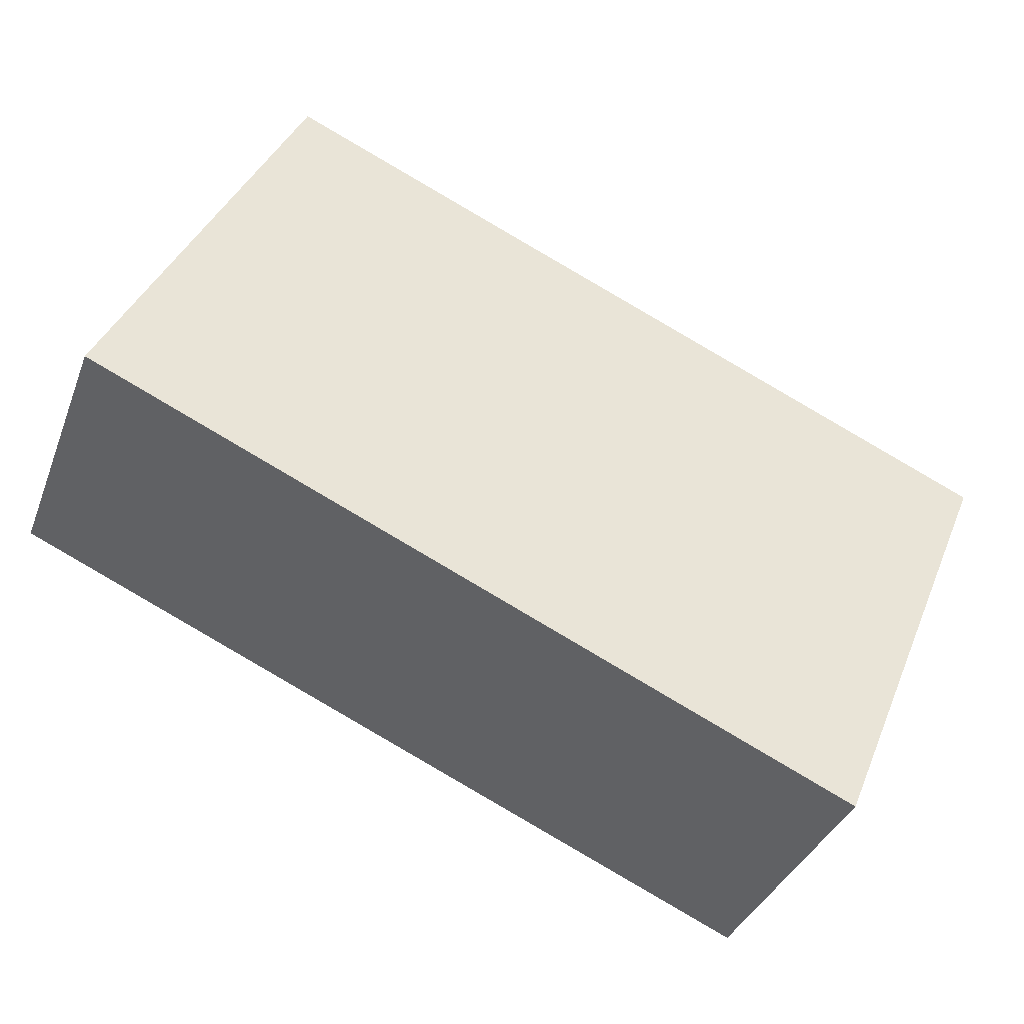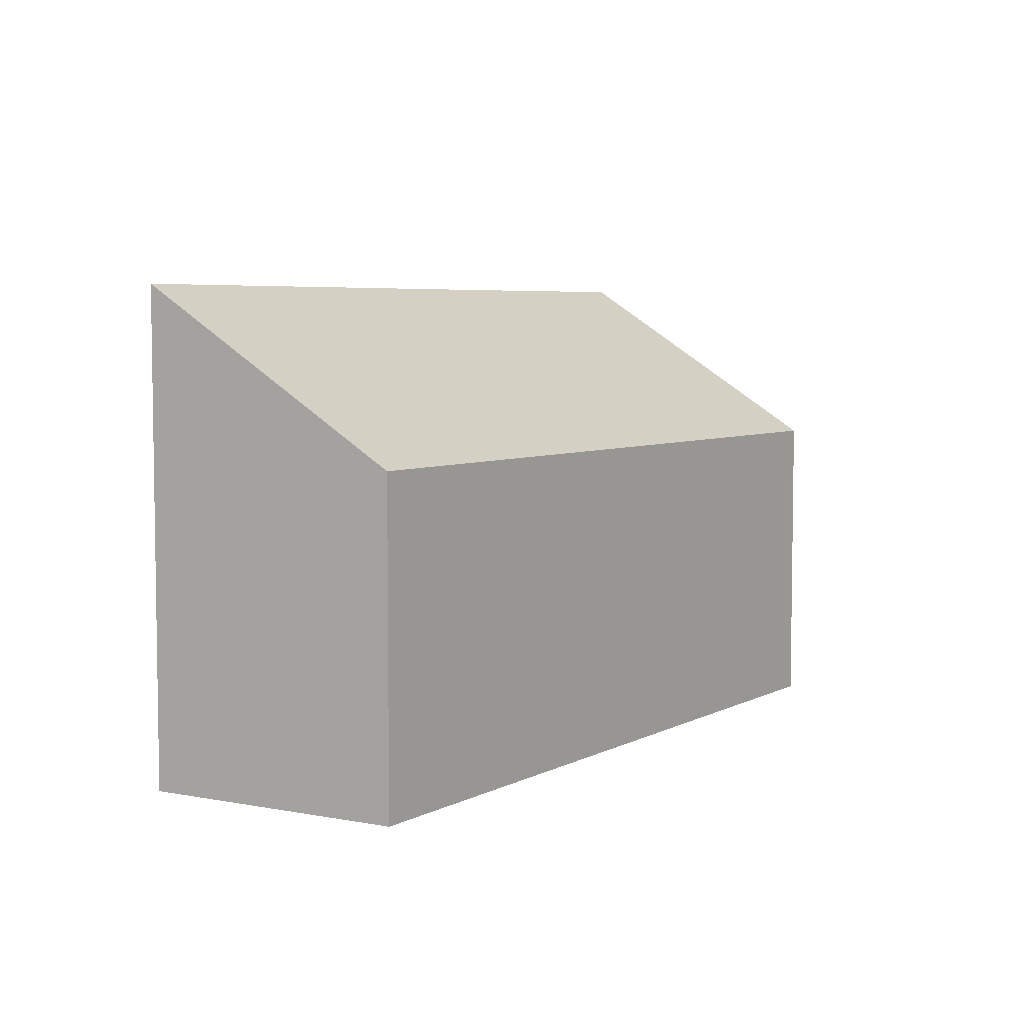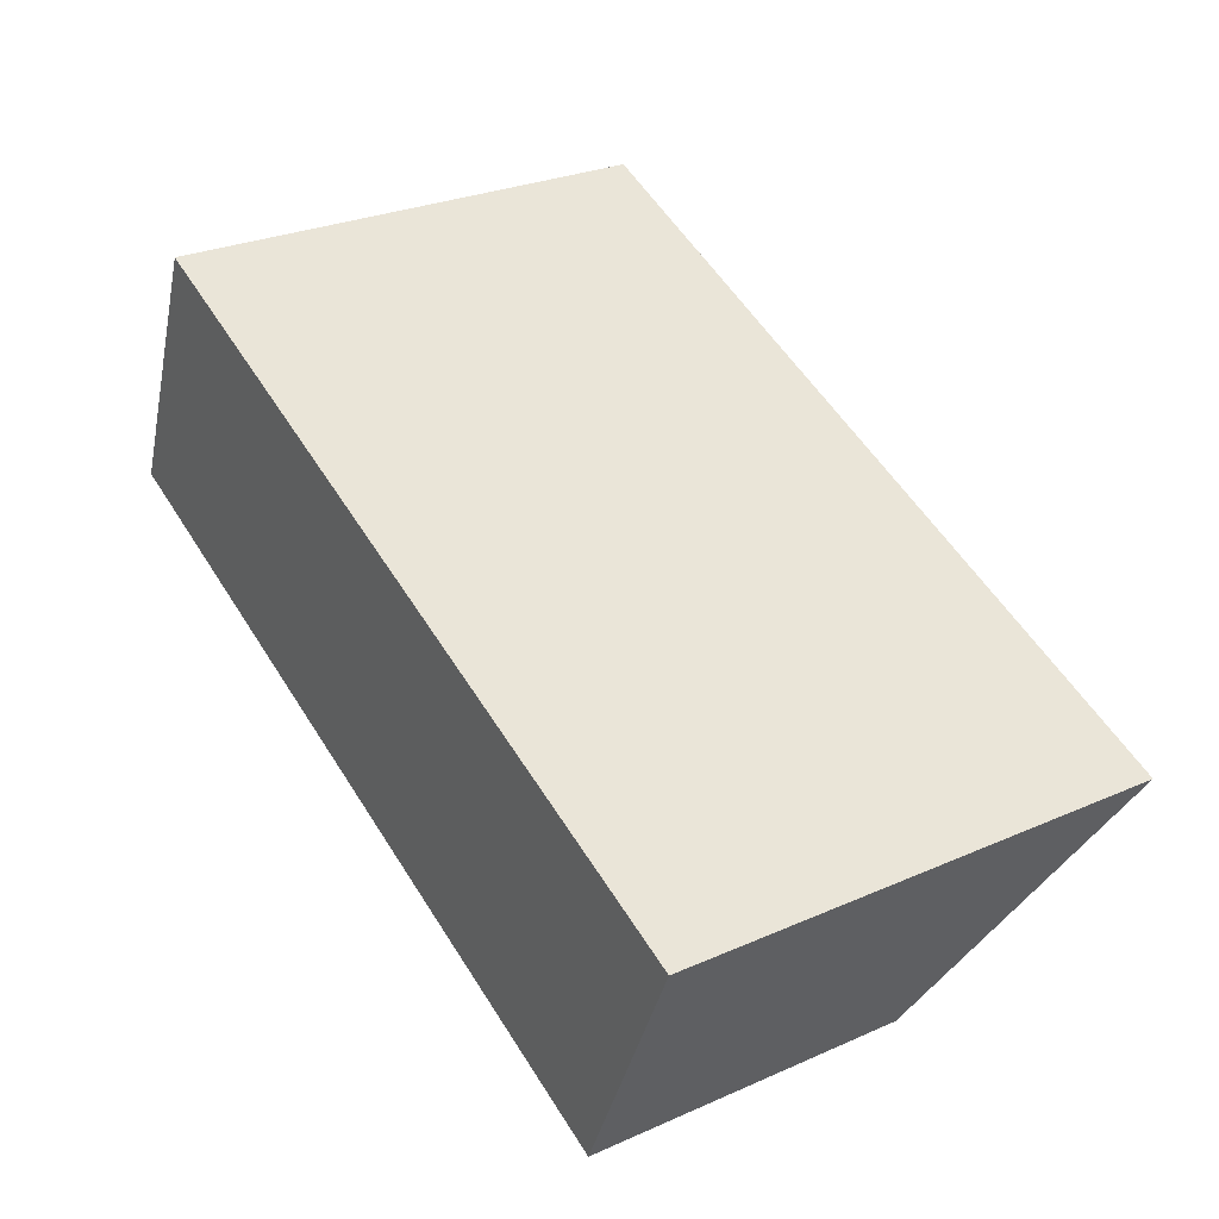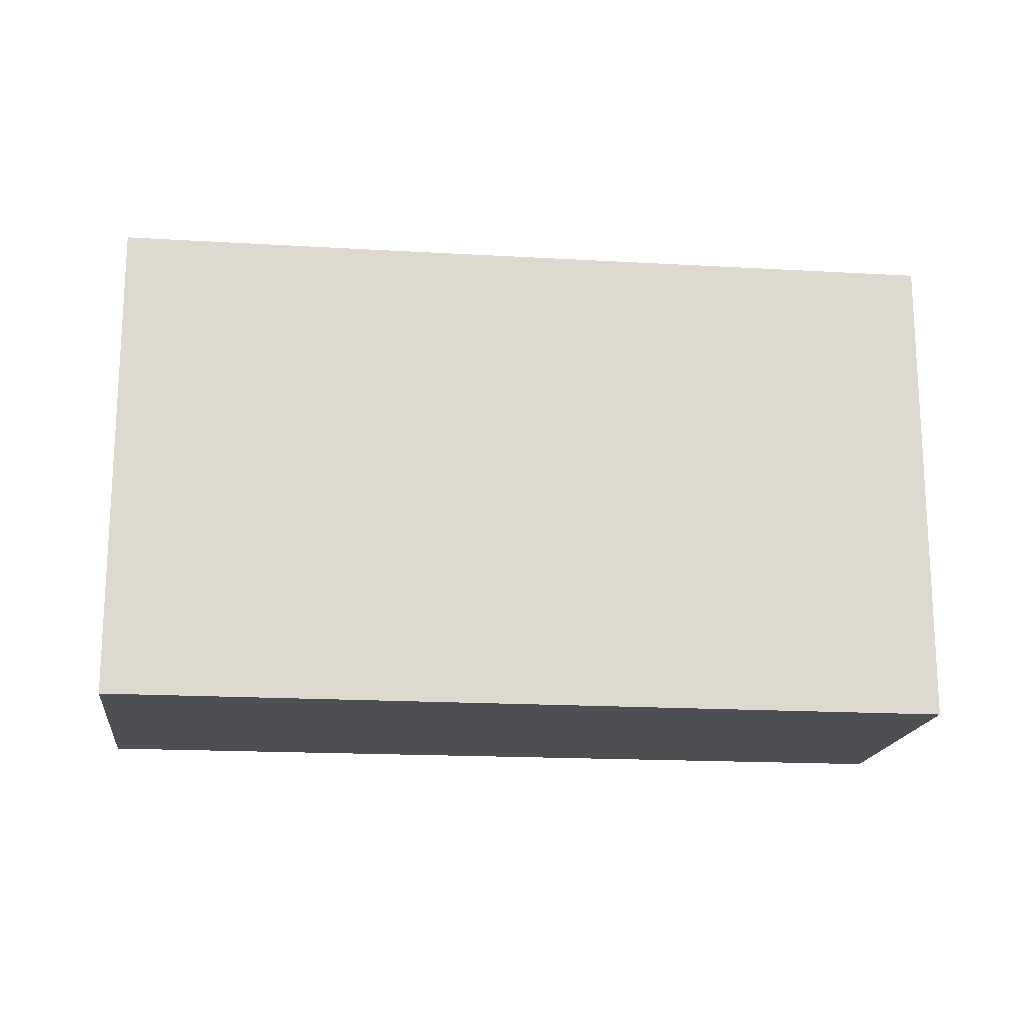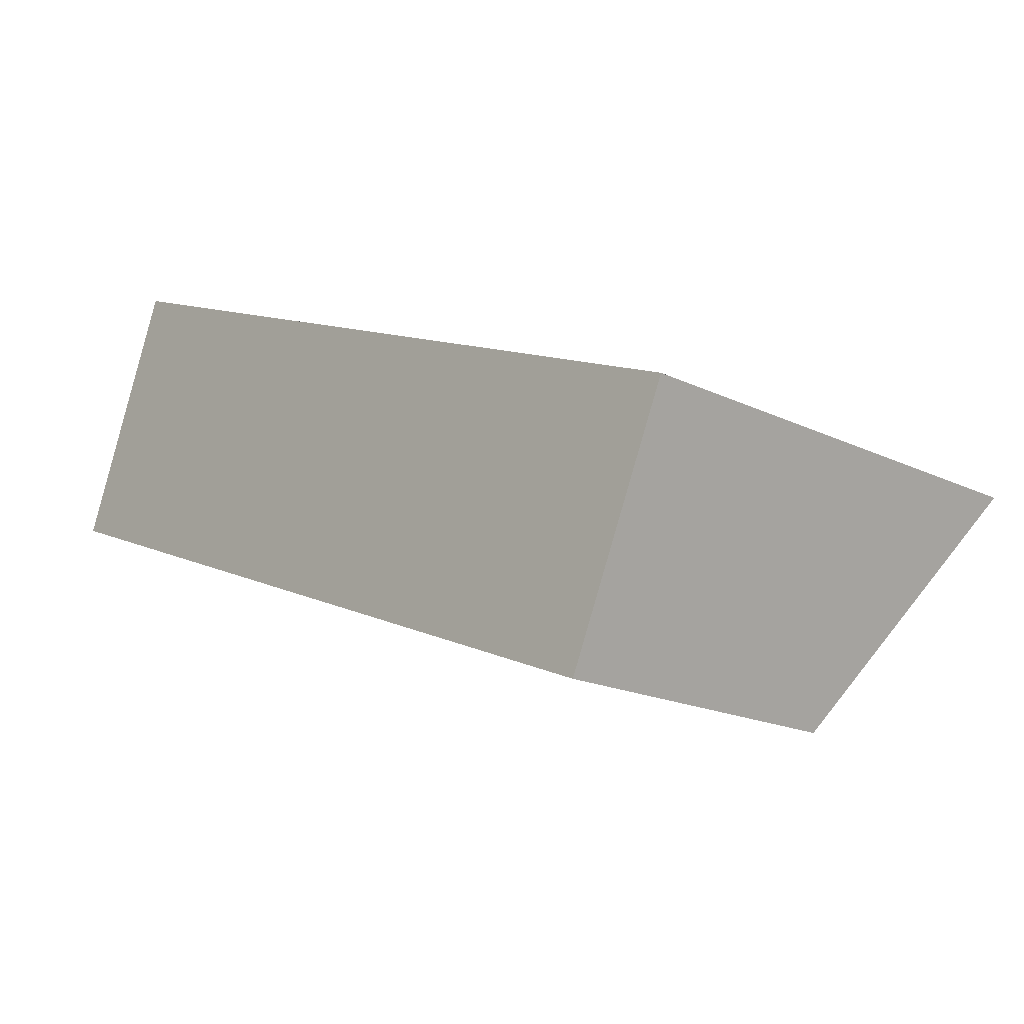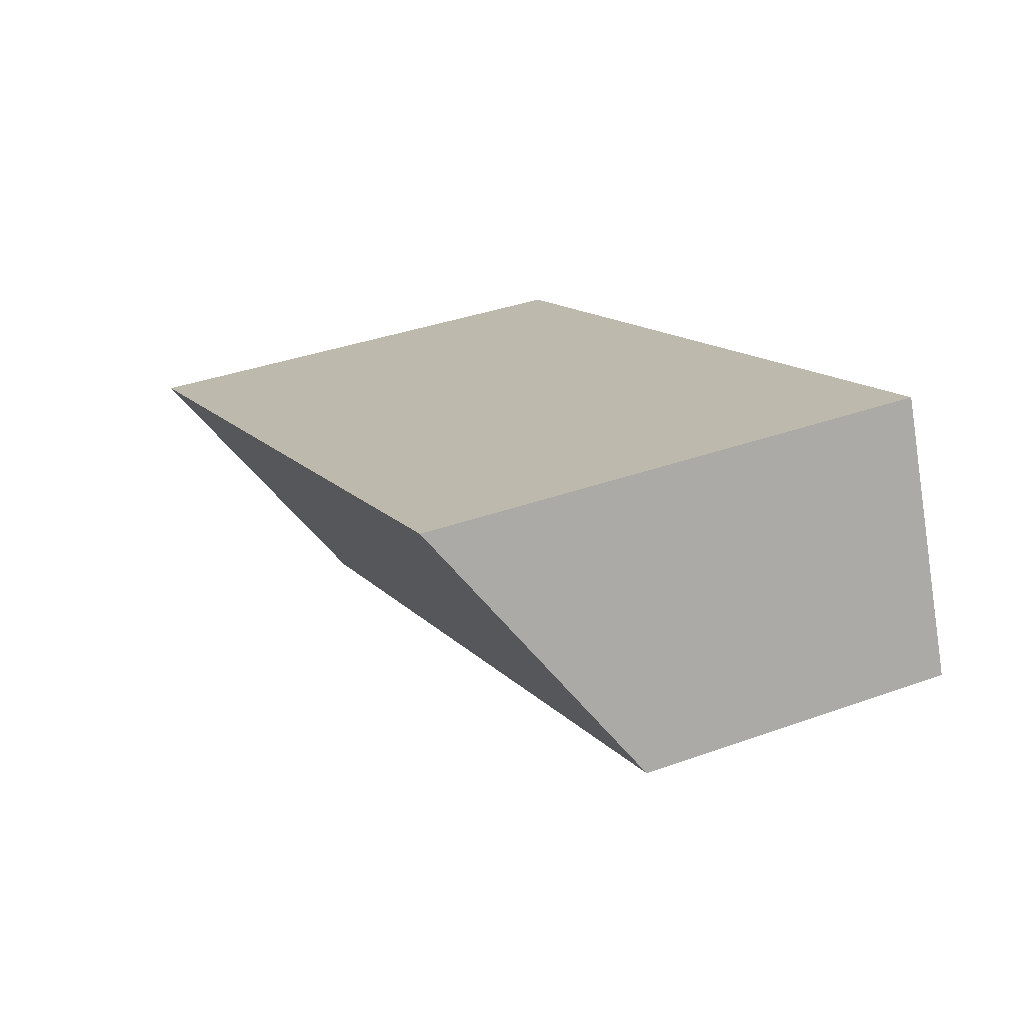
<metadata>
{"format":"obj","ext":"obj","renderer":"f3d","projection":"perspective","resolution":1024,"background":"white","views":[{"elev":40.2,"azim":21.3,"up":"+Z"},{"elev":5.5,"azim":144.8,"up":"+Y"},{"elev":27.9,"azim":56.2,"up":"+Z"},{"elev":-17.9,"azim":15.5,"up":"+Y"},{"elev":-18.0,"azim":46.7,"up":"+Z"},{"elev":36.5,"azim":-115.1,"up":"+Z"}]}
</metadata>
<code>
v  2.421 11.48 5.975
v  0.417 7.473 -0.163
v  0 7.47 4.574e-16
v  18.26 7.547 -7.263
v  8.235 11.47 3.611
v  20.82 11.48 -1.477
v  20.82 9.044e-17 -1.477
v  18.26 4.447e-16 -7.263
v  0.417 9.981e-18 -0.163
v  0 0 0
v  2.421 -3.659e-16 5.975
v  8.235 -2.211e-16 3.611
g defaultobject
f 1 2 3
f 2 1 4
f 4 1 5
f 4 5 6
f 7 4 6
f 4 7 8
f 8 2 4
f 2 8 9
f 2 9 3
f 3 9 10
f 3 11 1
f 11 3 10
f 11 5 1
f 5 11 6
f 6 11 7
f 7 11 12
f 9 11 10
f 11 9 8
f 11 8 12
f 12 8 7

</code>
